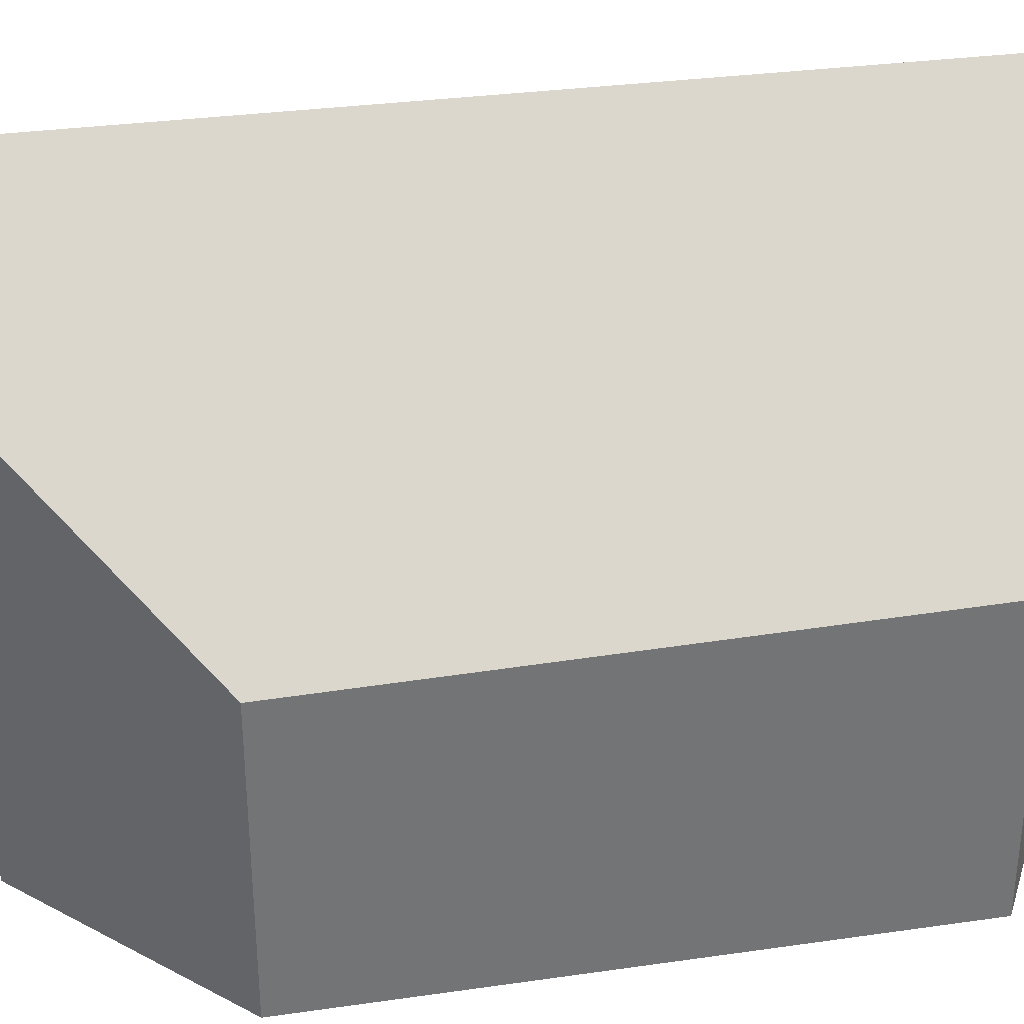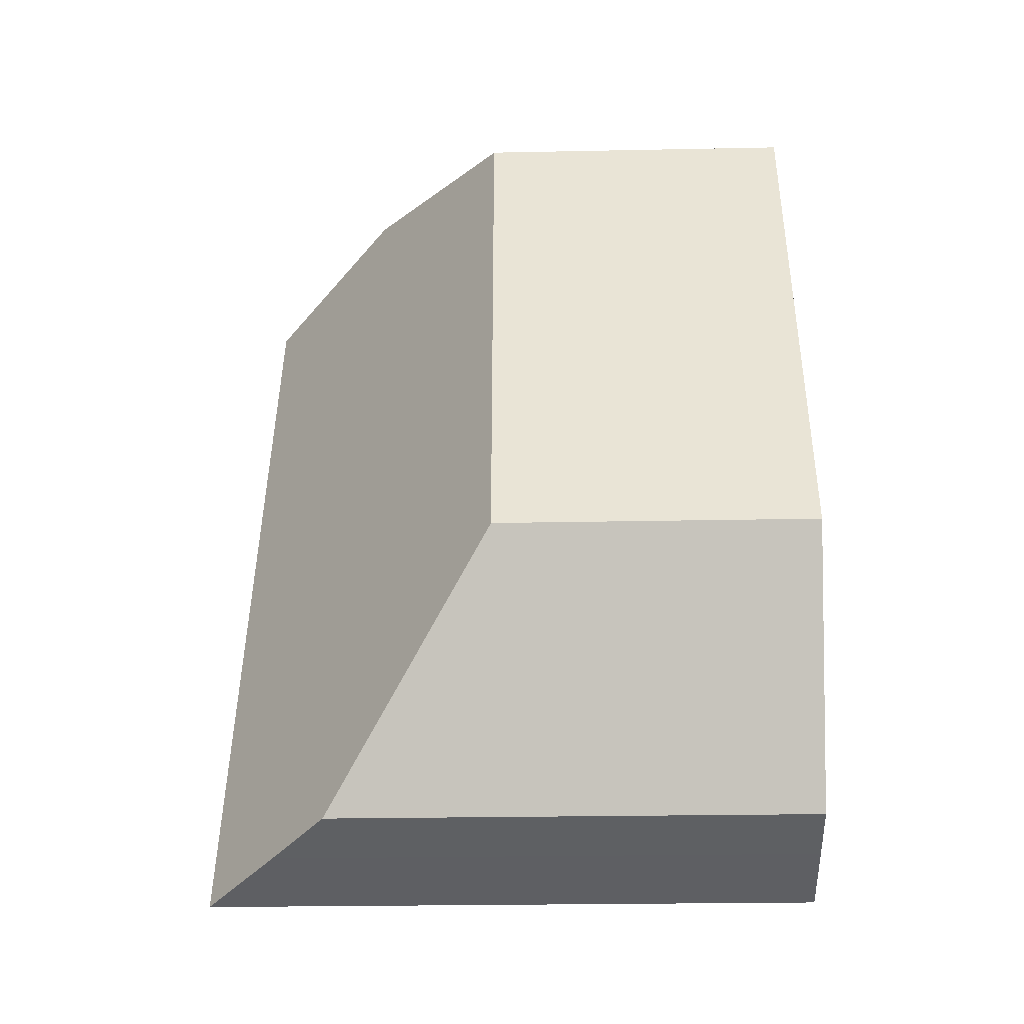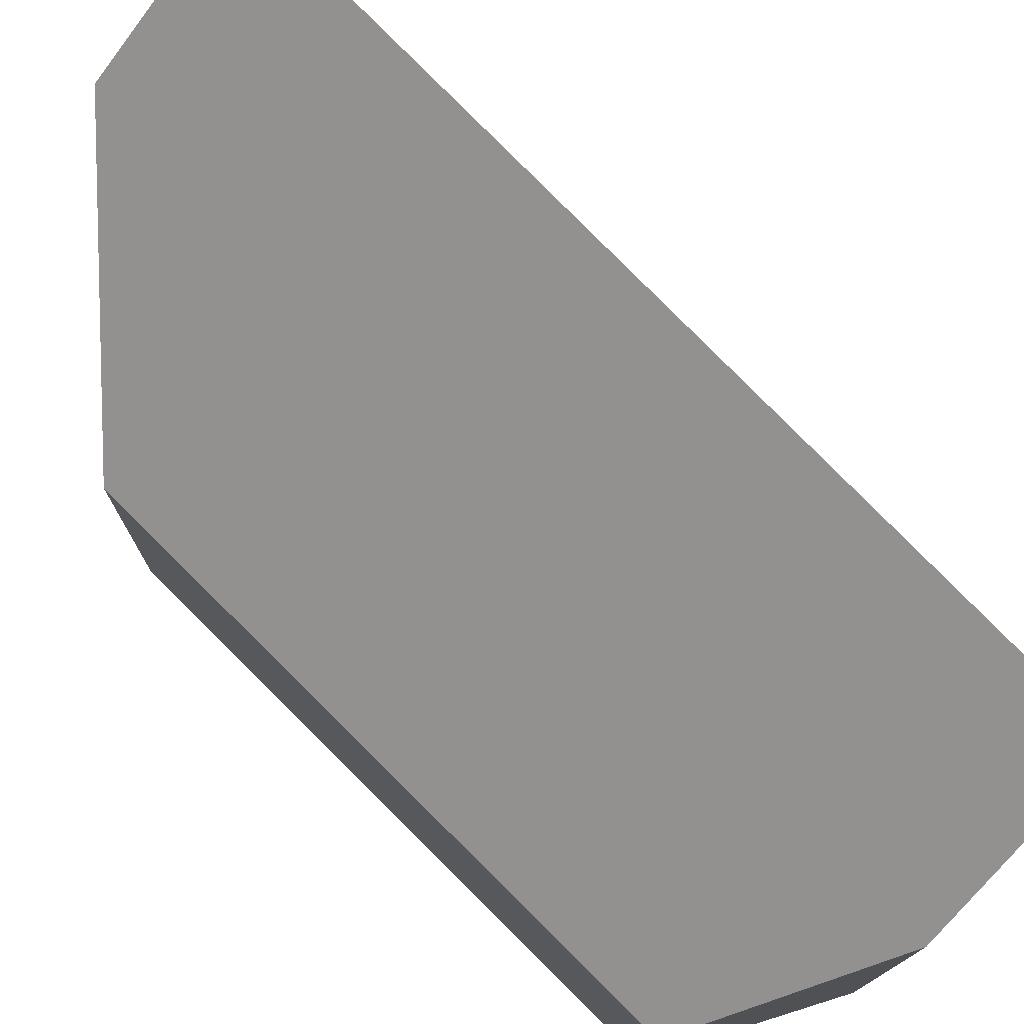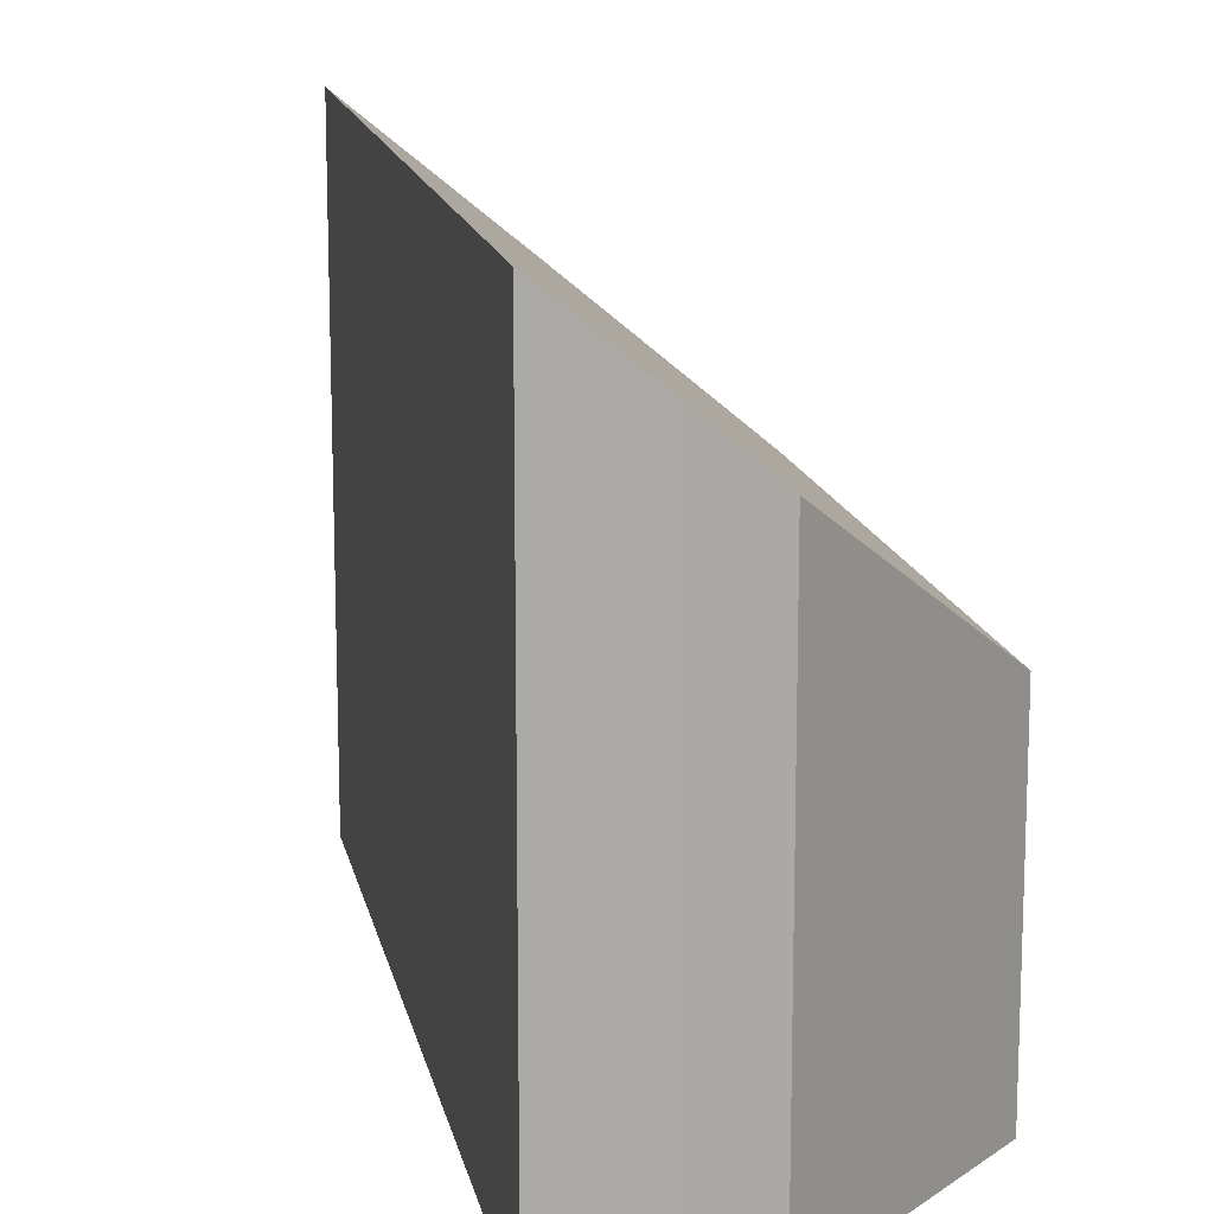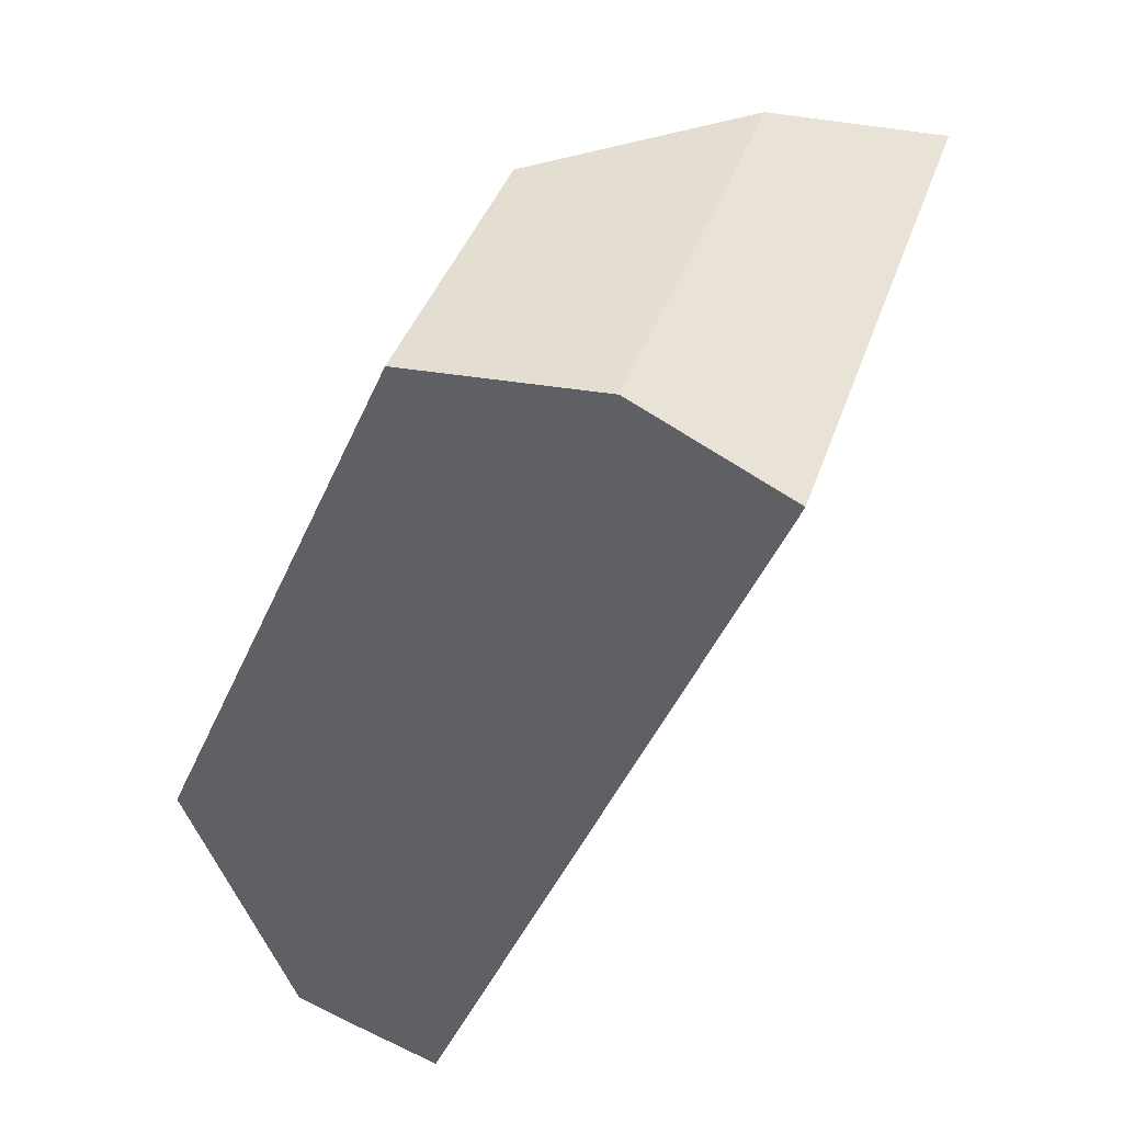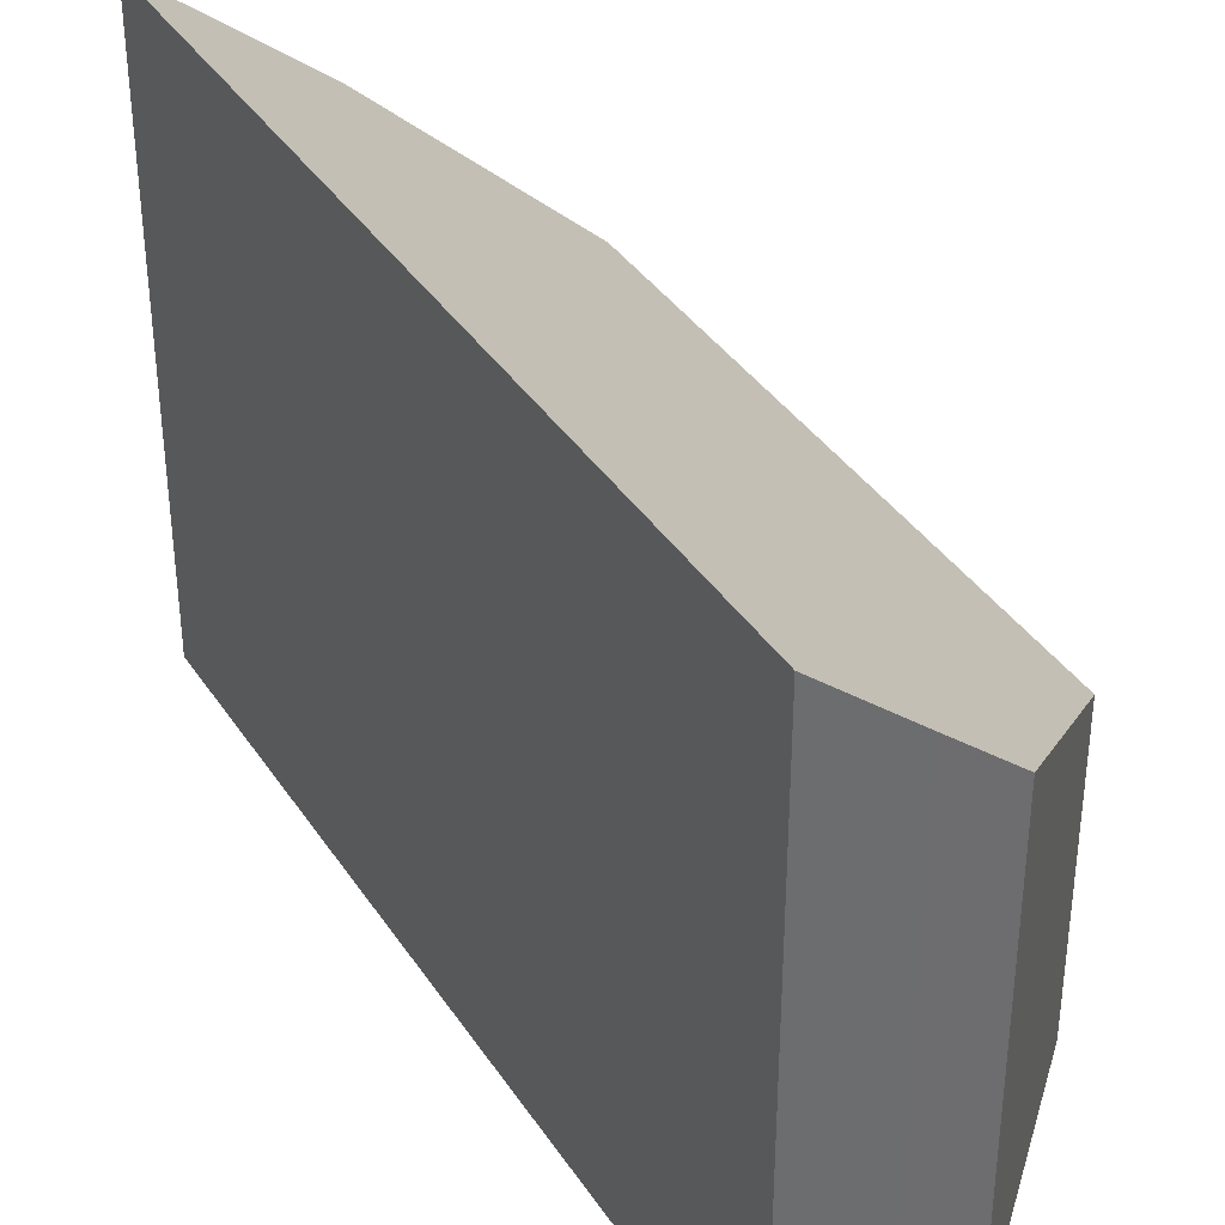
<metadata>
{"format":"obj","ext":"obj","renderer":"f3d","projection":"perspective","resolution":1024,"background":"white","views":[{"elev":34.3,"azim":-77.6,"up":"+Y"},{"elev":-22.9,"azim":-88.0,"up":"+Z"},{"elev":76.8,"azim":-21.7,"up":"+Y"},{"elev":14.7,"azim":-168.5,"up":"+Y"},{"elev":39.7,"azim":17.7,"up":"+Z"},{"elev":38.1,"azim":172.8,"up":"+Y"}]}
</metadata>
<code>
v  1.789 2.347 4.123
v  0.794 3.477 -1.871
v  0 2.28 1.396e-16
v  3.208 3.398 4.23
v  1.256 3.882 -2.035
v  1.873 4.419 -2.242
v  4.321 4.419 3.689
v  1.256 1.246e-16 -2.035
v  0.794 1.146e-16 -1.871
v  1.873 1.373e-16 -2.242
v  0 0 0
v  1.789 -2.525e-16 4.123
v  3.208 -2.59e-16 4.23
v  4.321 -2.259e-16 3.689
g defaultobject
f 1 2 3
f 2 1 4
f 2 4 5
f 5 4 6
f 6 4 7
f 8 2 5
f 2 8 9
f 10 5 6
f 5 10 8
f 9 3 2
f 3 9 11
f 3 12 1
f 12 3 11
f 1 13 4
f 13 1 12
f 4 14 7
f 14 4 13
f 14 6 7
f 6 14 10
f 11 13 12
f 13 11 14
f 14 11 10
f 10 11 9
f 10 9 8

</code>
